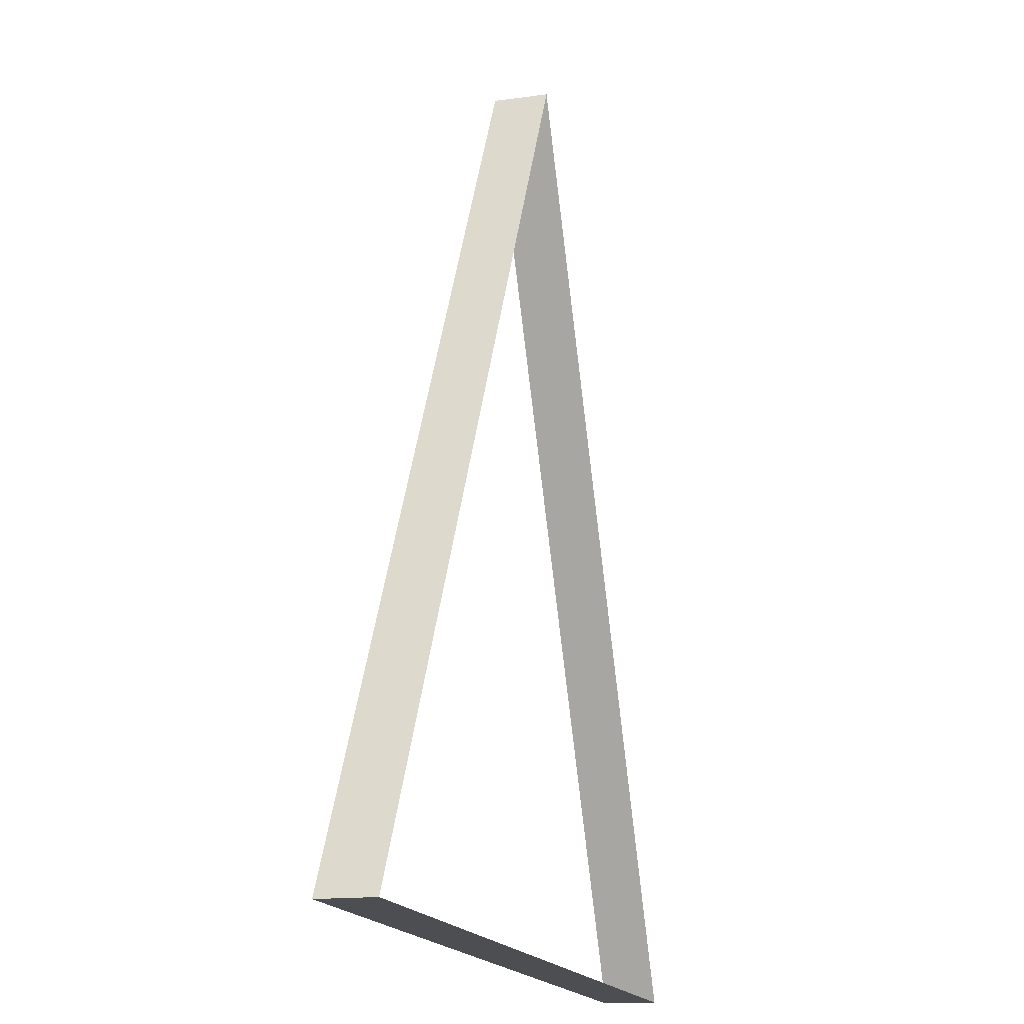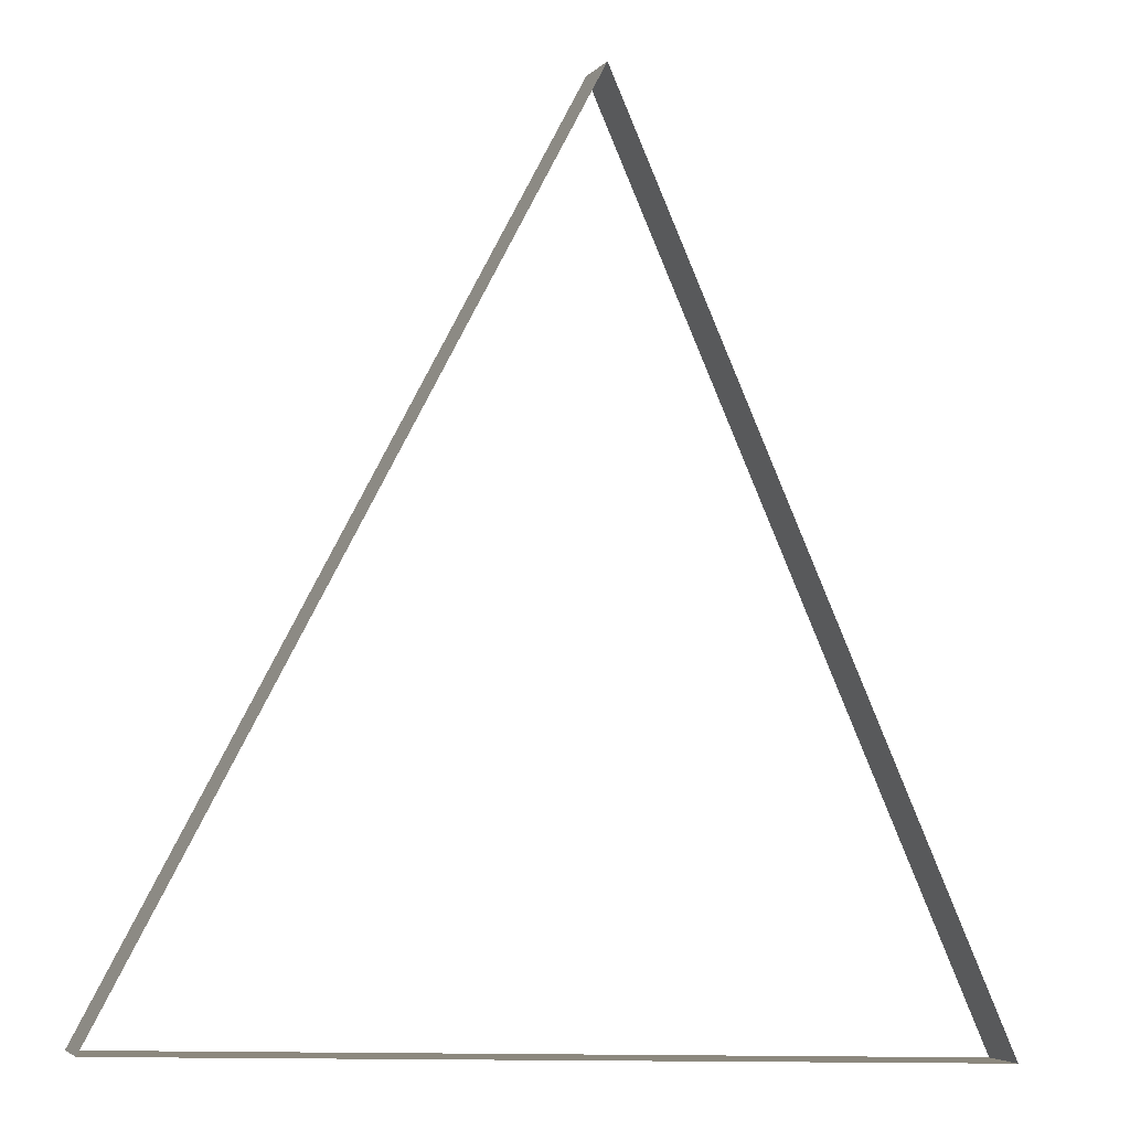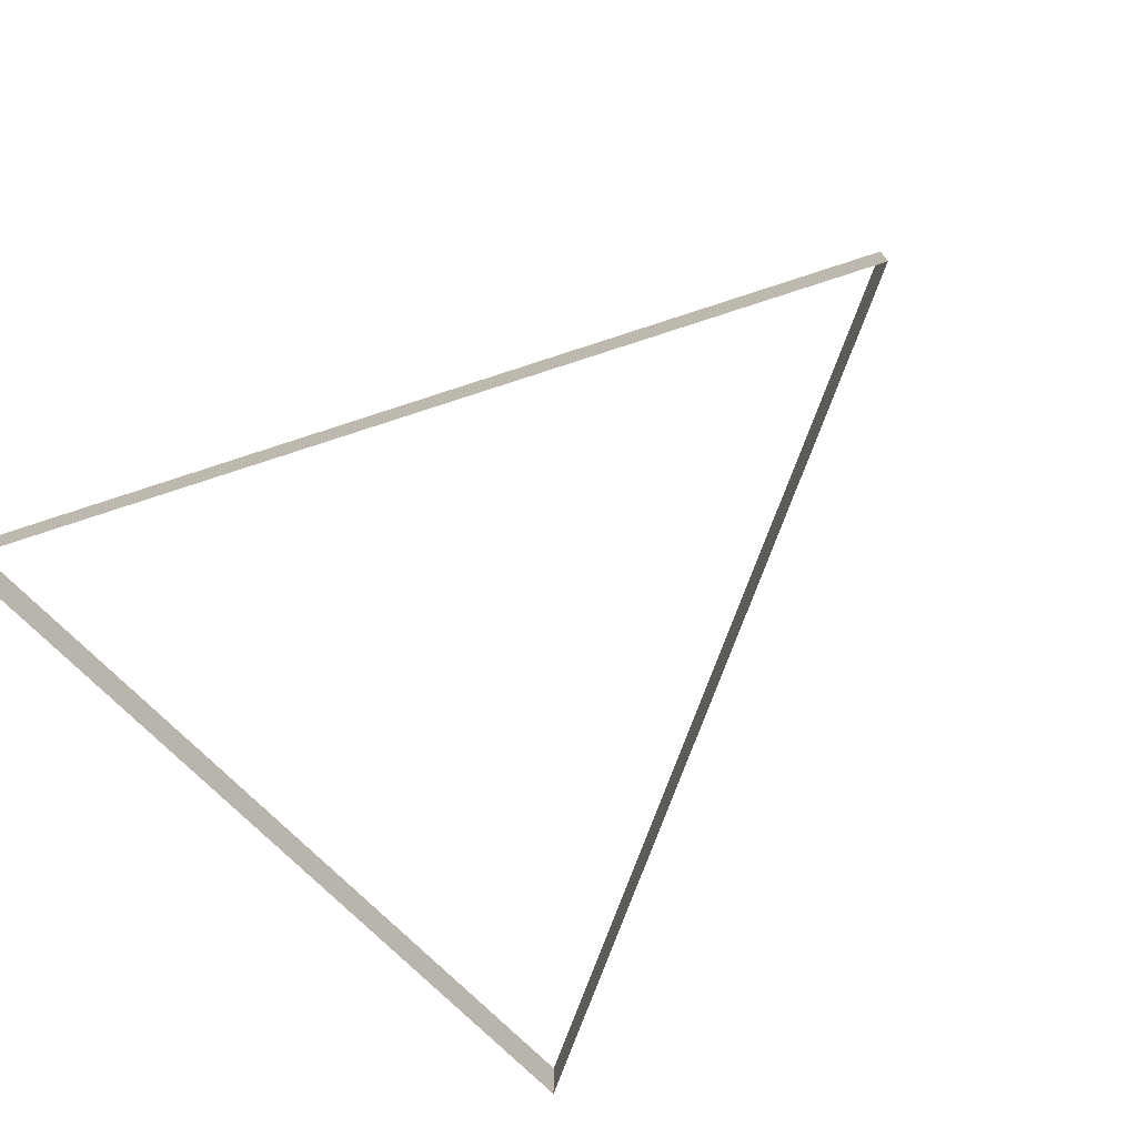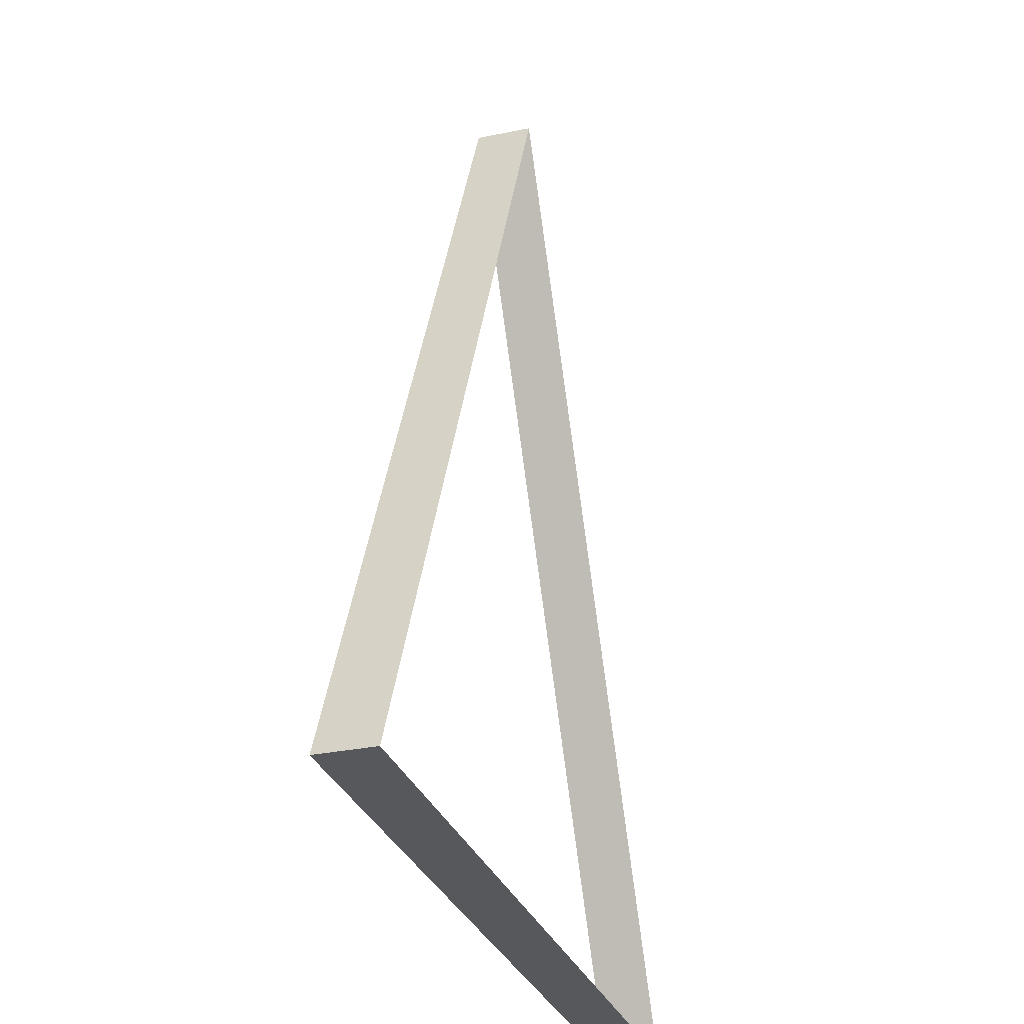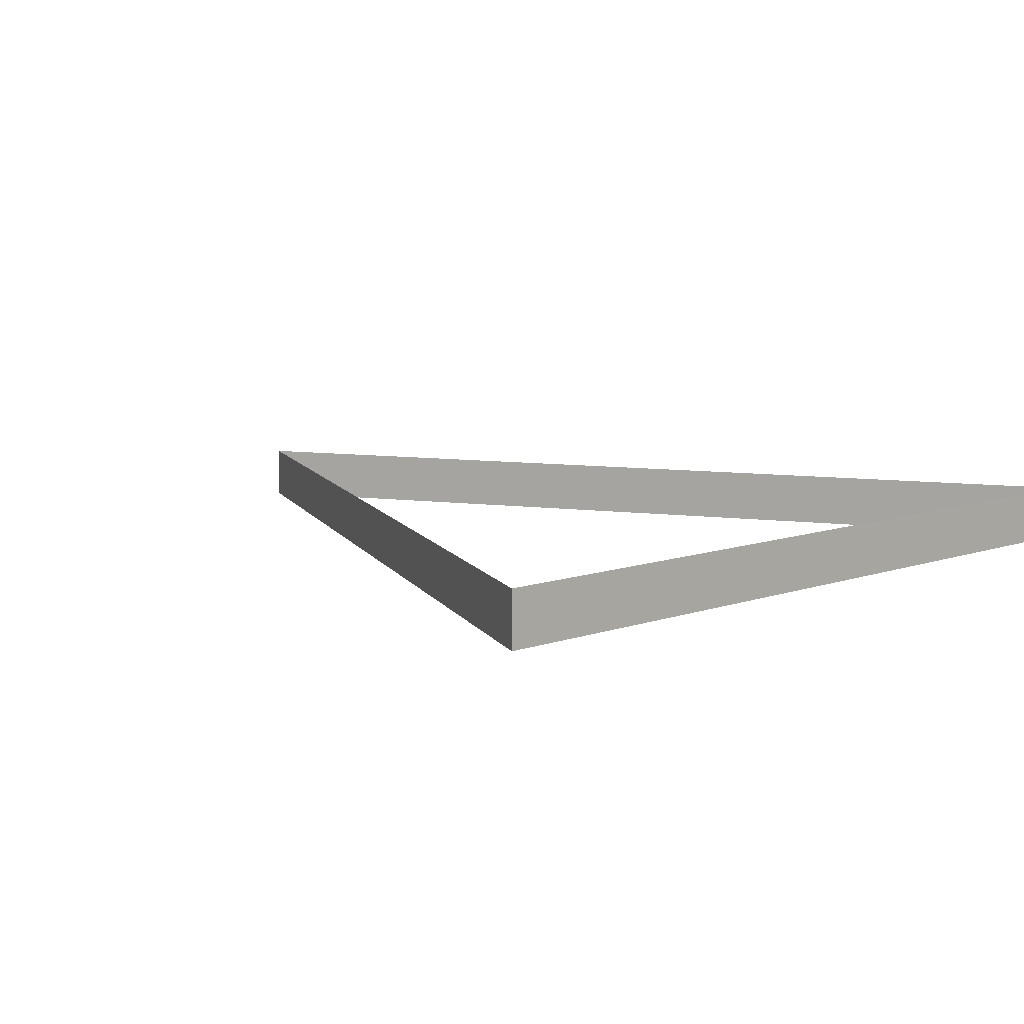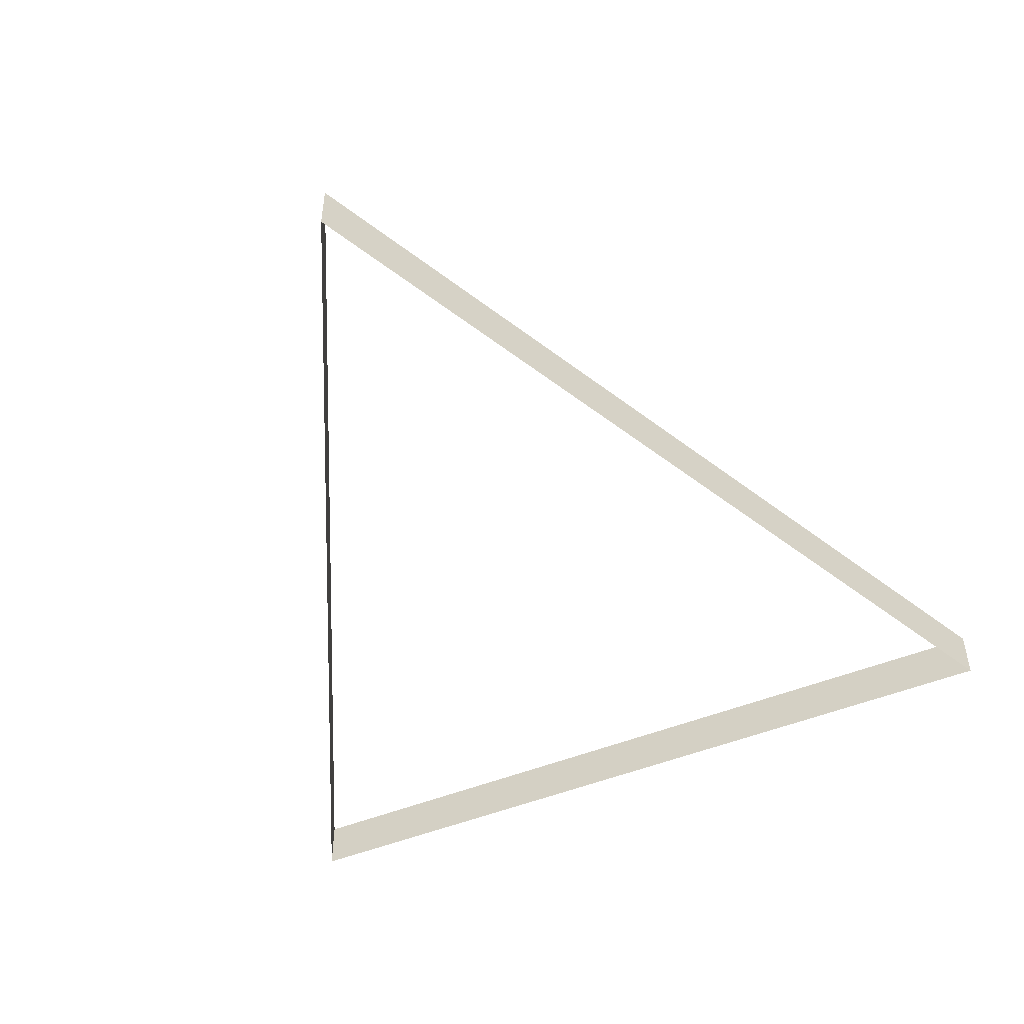
<metadata>
{"format":"obj","ext":"obj","renderer":"f3d","projection":"perspective","resolution":1024,"background":"white","views":[{"elev":-14.3,"azim":-72.6,"up":"+Y"},{"elev":-4.3,"azim":-19.6,"up":"+Y"},{"elev":-72.3,"azim":132.2,"up":"+Z"},{"elev":-30.6,"azim":106.7,"up":"+Y"},{"elev":9.0,"azim":-46.2,"up":"+Z"},{"elev":-49.9,"azim":-158.5,"up":"+Z"}]}
</metadata>
<code>
o 3dw.2c6493d31849c15a75f1efca97bee05a/Model/Sentry_Really_Big_Remote1/Sentry_Really_Big_Remote/mesh1/mesh1-geometry/material_2/component_10#mesh1-geometry
v 0.3406 -0.01605 0.03674
v 0.4147 -0.1824 0.03674
v 0.3406 -0.01605 0.04701
v 0.4147 -0.1824 0.04701
v 0.3406 -0.01605 0.04701
v 0.4147 -0.1824 0.03674
v 0.3406 -0.01605 0.04701
v 0.2551 -0.1757 0.04701
v 0.3406 -0.01605 0.03674
v 0.4147 -0.1824 0.04701
v 0.4147 -0.1824 0.03674
v 0.2551 -0.1757 0.04701
v 0.2551 -0.1757 0.03674
v 0.3406 -0.01605 0.03674
v 0.2551 -0.1757 0.04701
v 0.2551 -0.1757 0.03674
v 0.2551 -0.1757 0.04701
v 0.4147 -0.1824 0.03674
v 0.3406 -0.01605 0.04701
v 0.4147 -0.1824 0.03674
v 0.3406 -0.01605 0.03674
v 0.4147 -0.1824 0.03674
v 0.3406 -0.01605 0.04701
v 0.4147 -0.1824 0.04701
v 0.3406 -0.01605 0.03674
v 0.2551 -0.1757 0.04701
v 0.3406 -0.01605 0.04701
v 0.2551 -0.1757 0.04701
v 0.4147 -0.1824 0.03674
v 0.4147 -0.1824 0.04701
v 0.2551 -0.1757 0.04701
v 0.3406 -0.01605 0.03674
v 0.2551 -0.1757 0.03674
v 0.4147 -0.1824 0.03674
v 0.2551 -0.1757 0.04701
v 0.2551 -0.1757 0.03674
f 1 2 3
f 4 5 6
f 7 8 9
f 10 11 12
f 13 14 15
f 16 17 18
f 19 20 21
f 22 23 24
f 25 26 27
f 28 29 30
f 31 32 33
f 34 35 36

</code>
